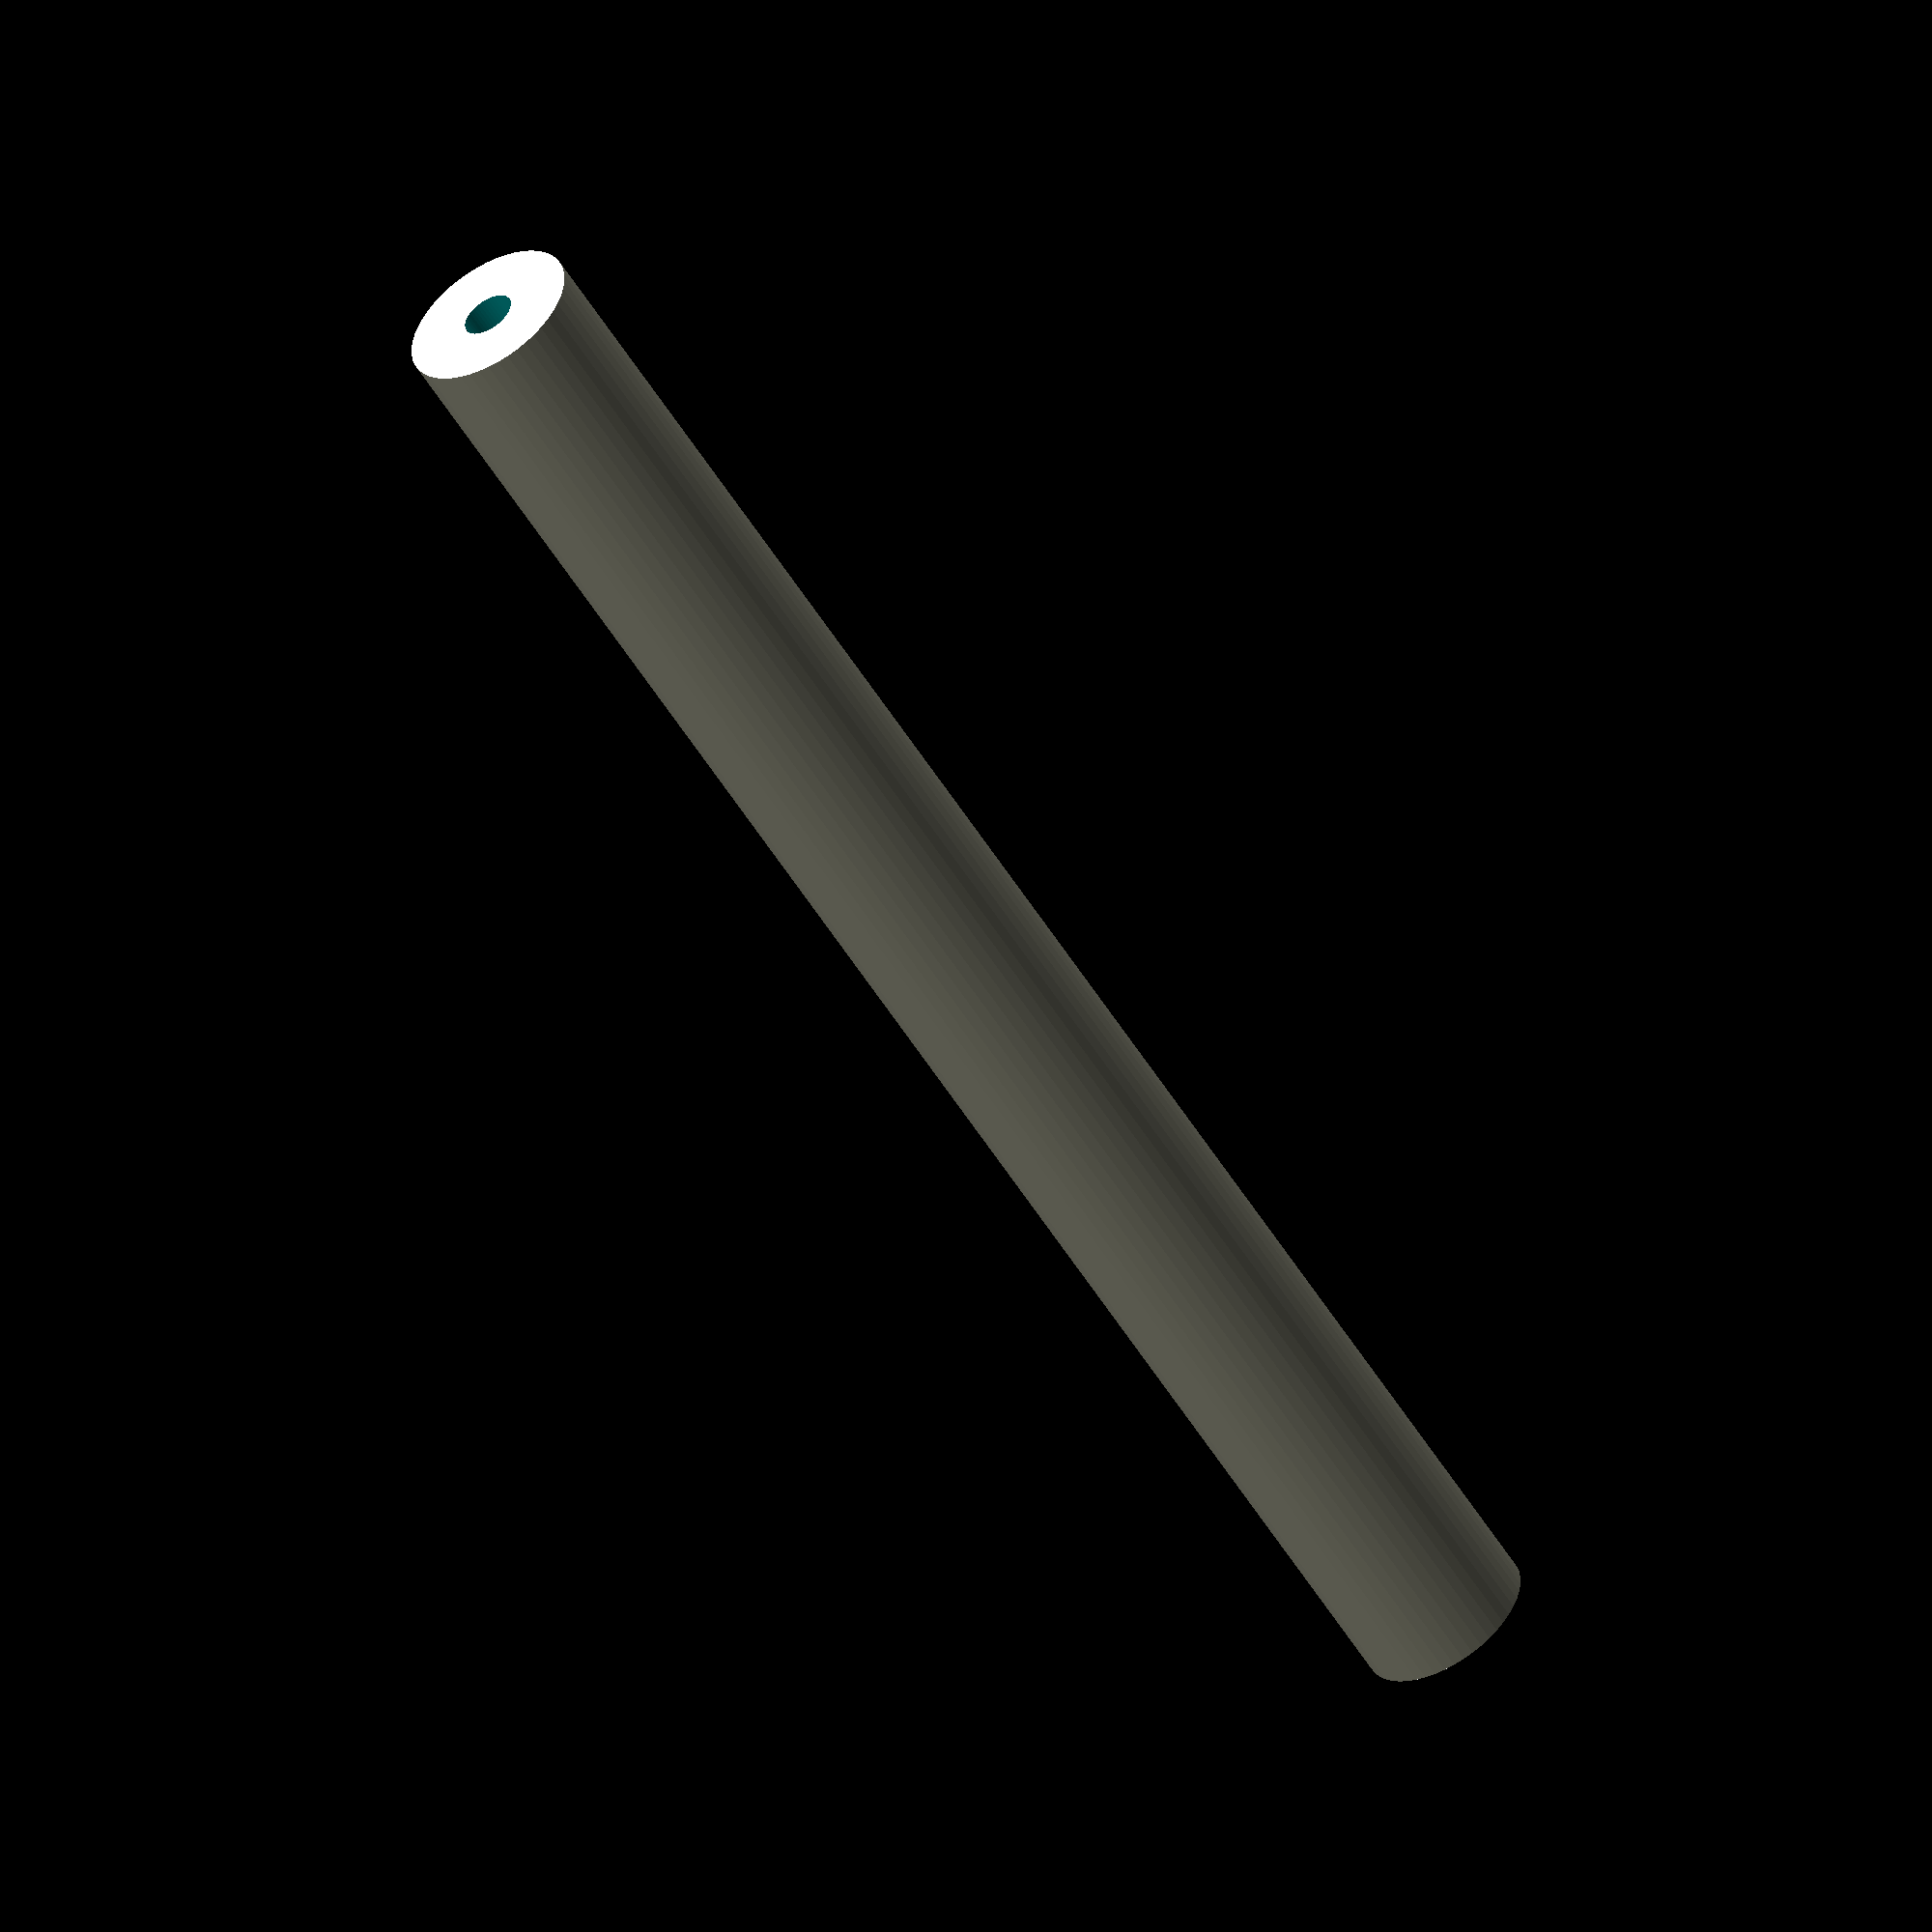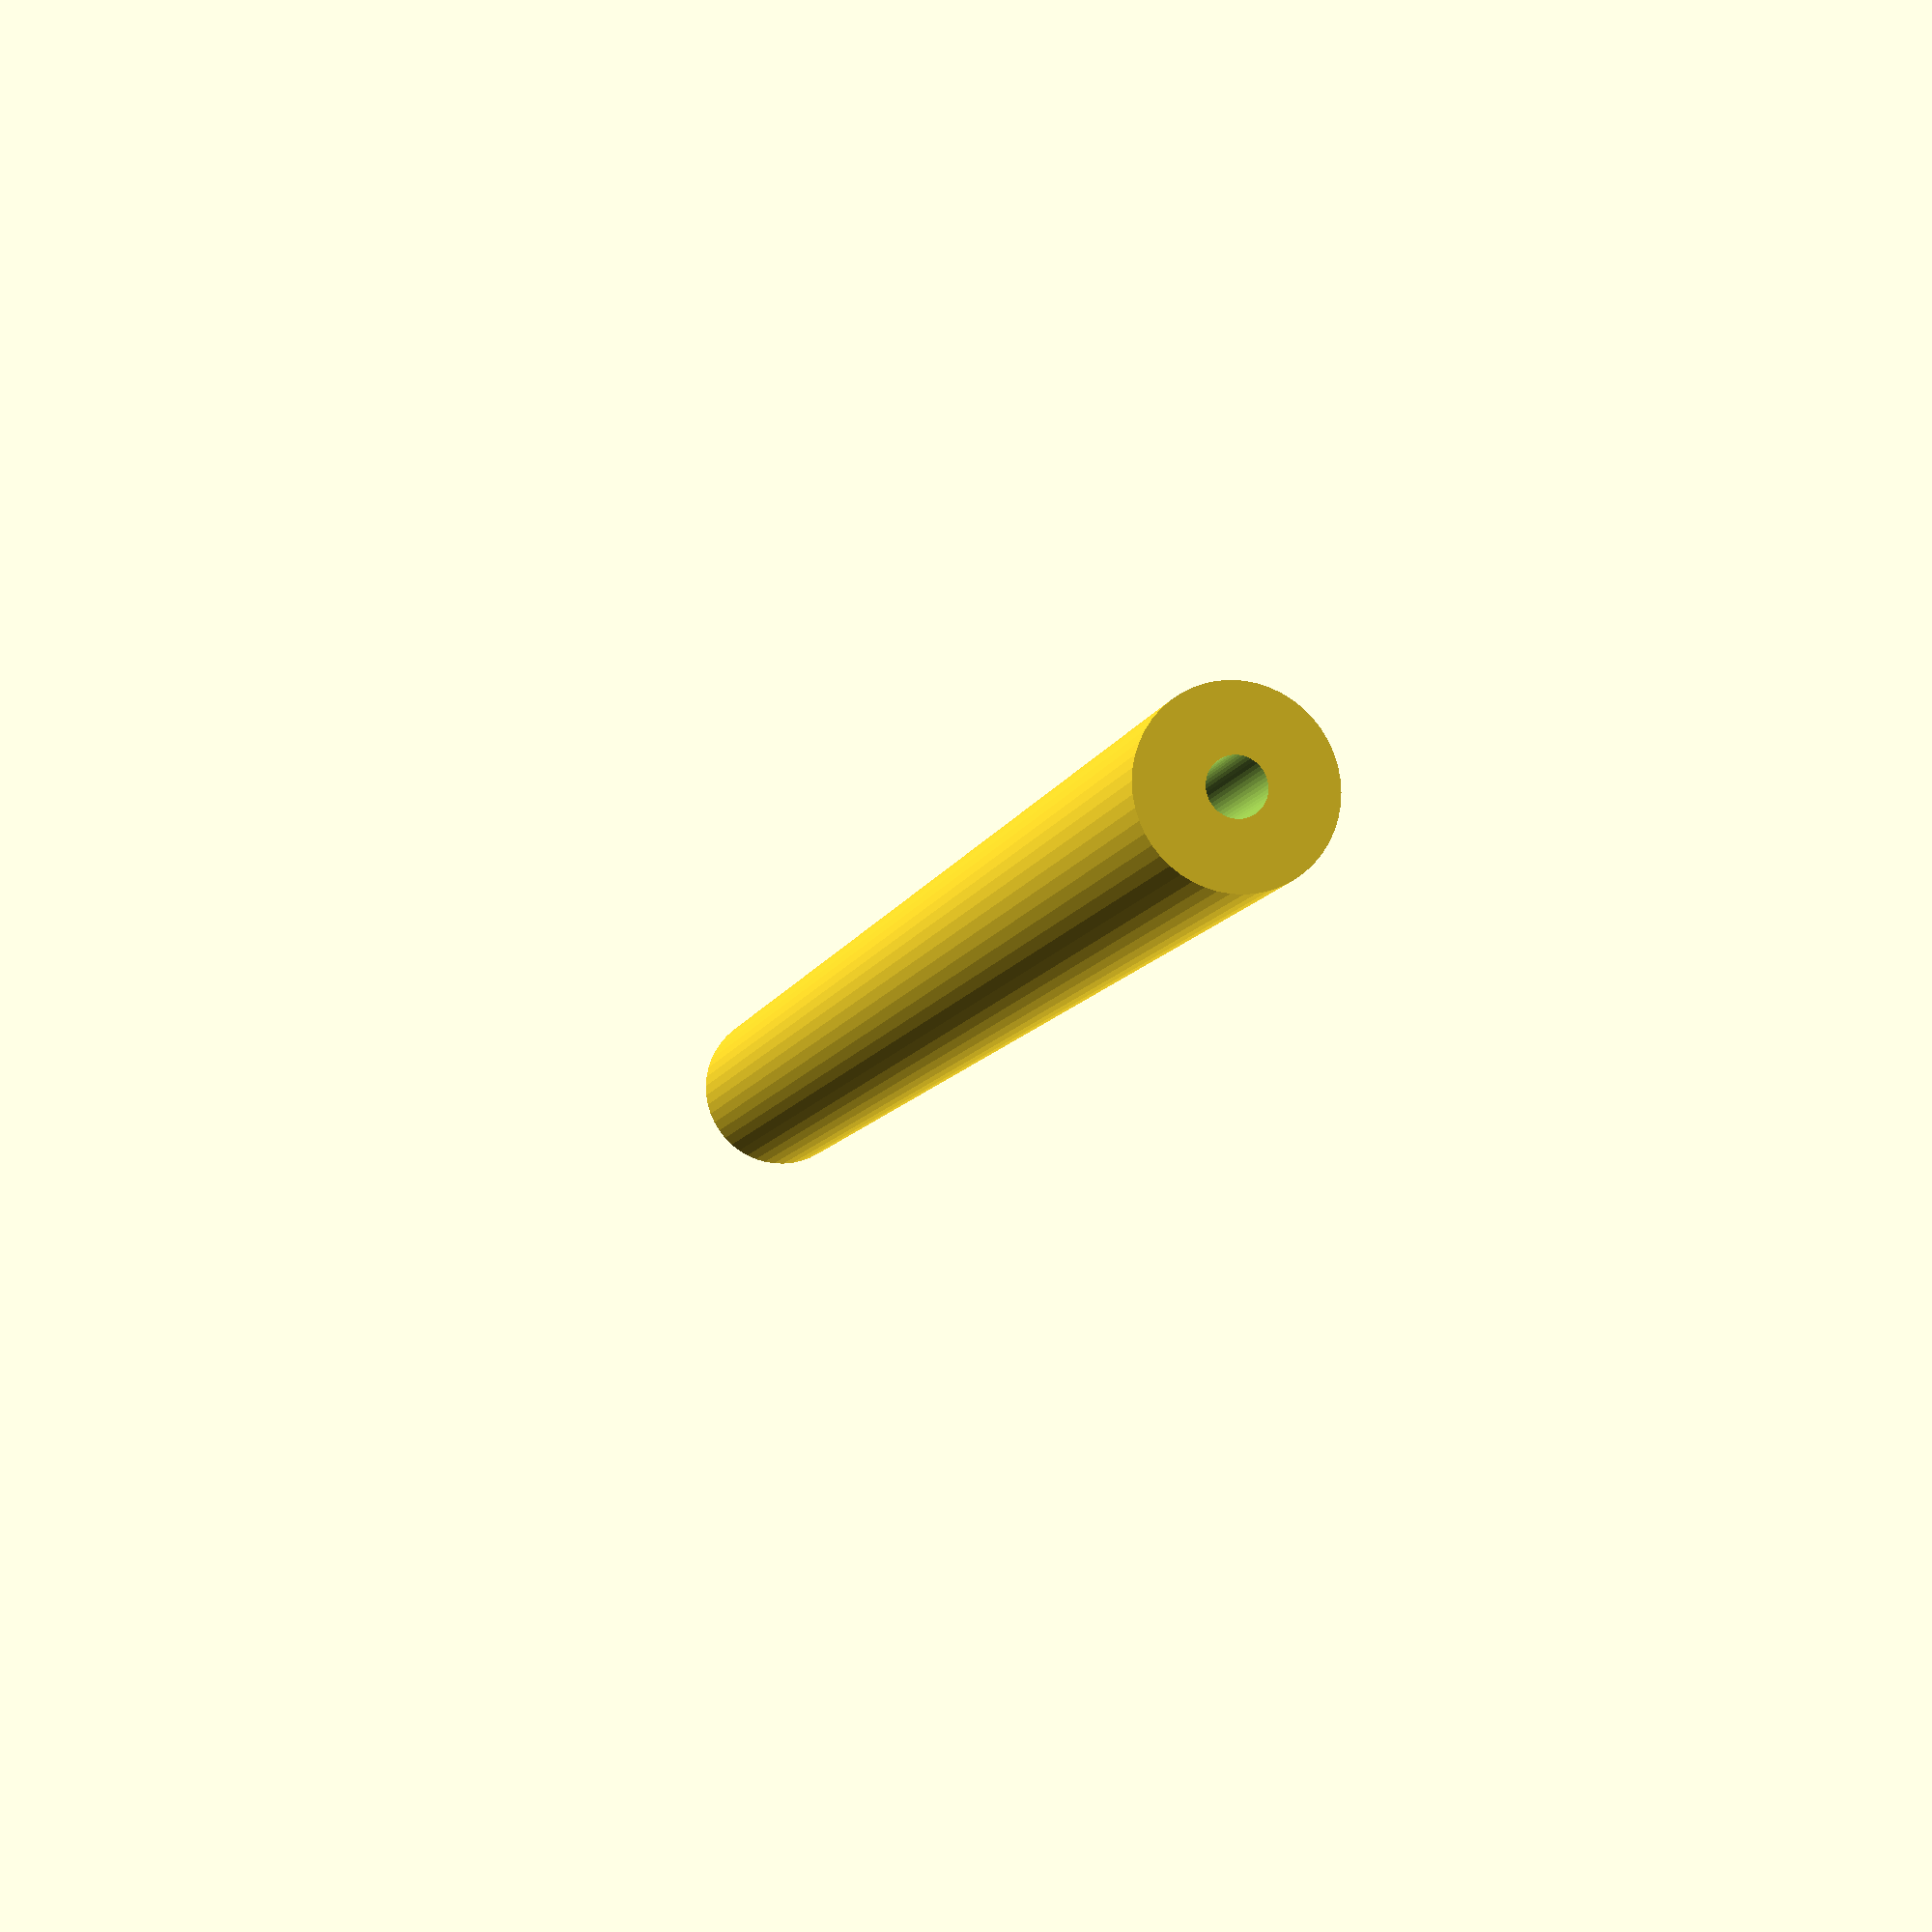
<openscad>
$fn = 50;


difference() {
	union() {
		translate(v = [0, 0, -47.5000000000]) {
			cylinder(h = 95, r = 4.5000000000);
		}
	}
	union() {
		translate(v = [0, 0, -100.0000000000]) {
			cylinder(h = 200, r = 1.3500000000);
		}
	}
}
</openscad>
<views>
elev=53.7 azim=140.0 roll=30.6 proj=o view=solid
elev=9.2 azim=13.9 roll=166.4 proj=p view=wireframe
</views>
